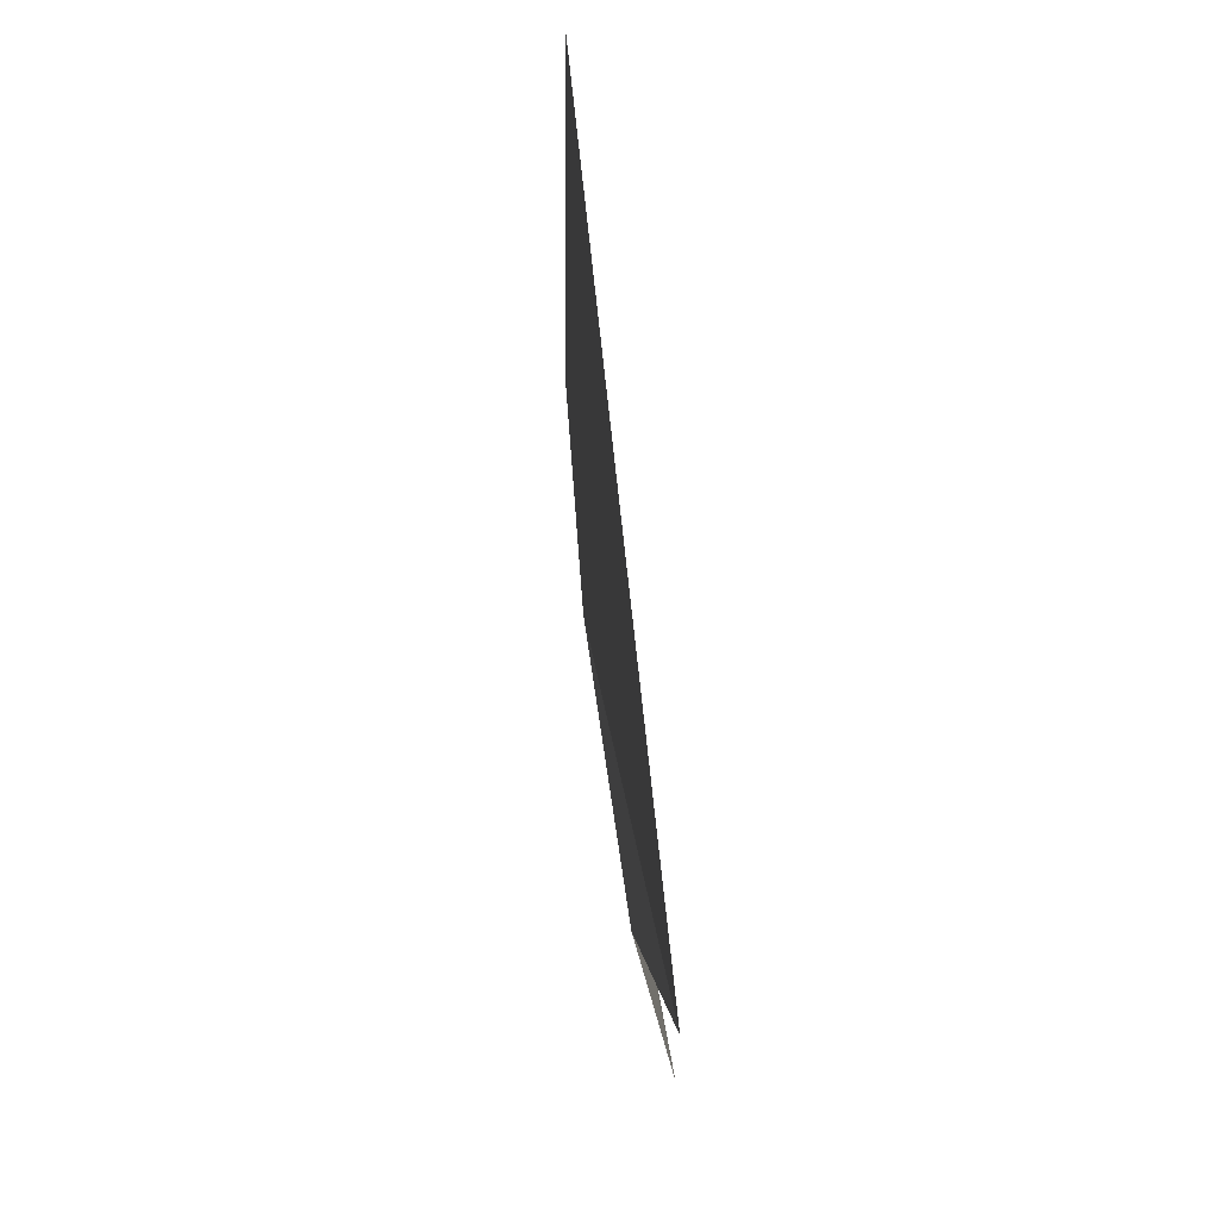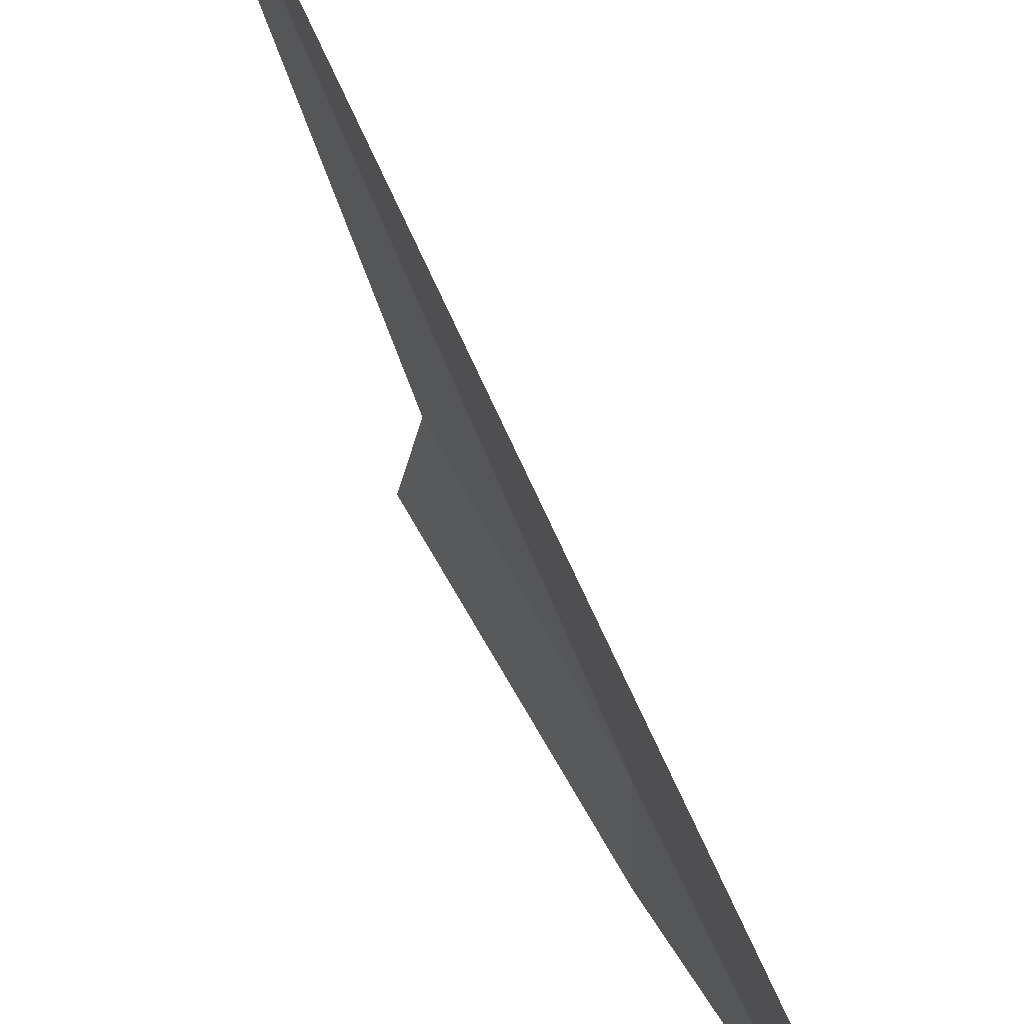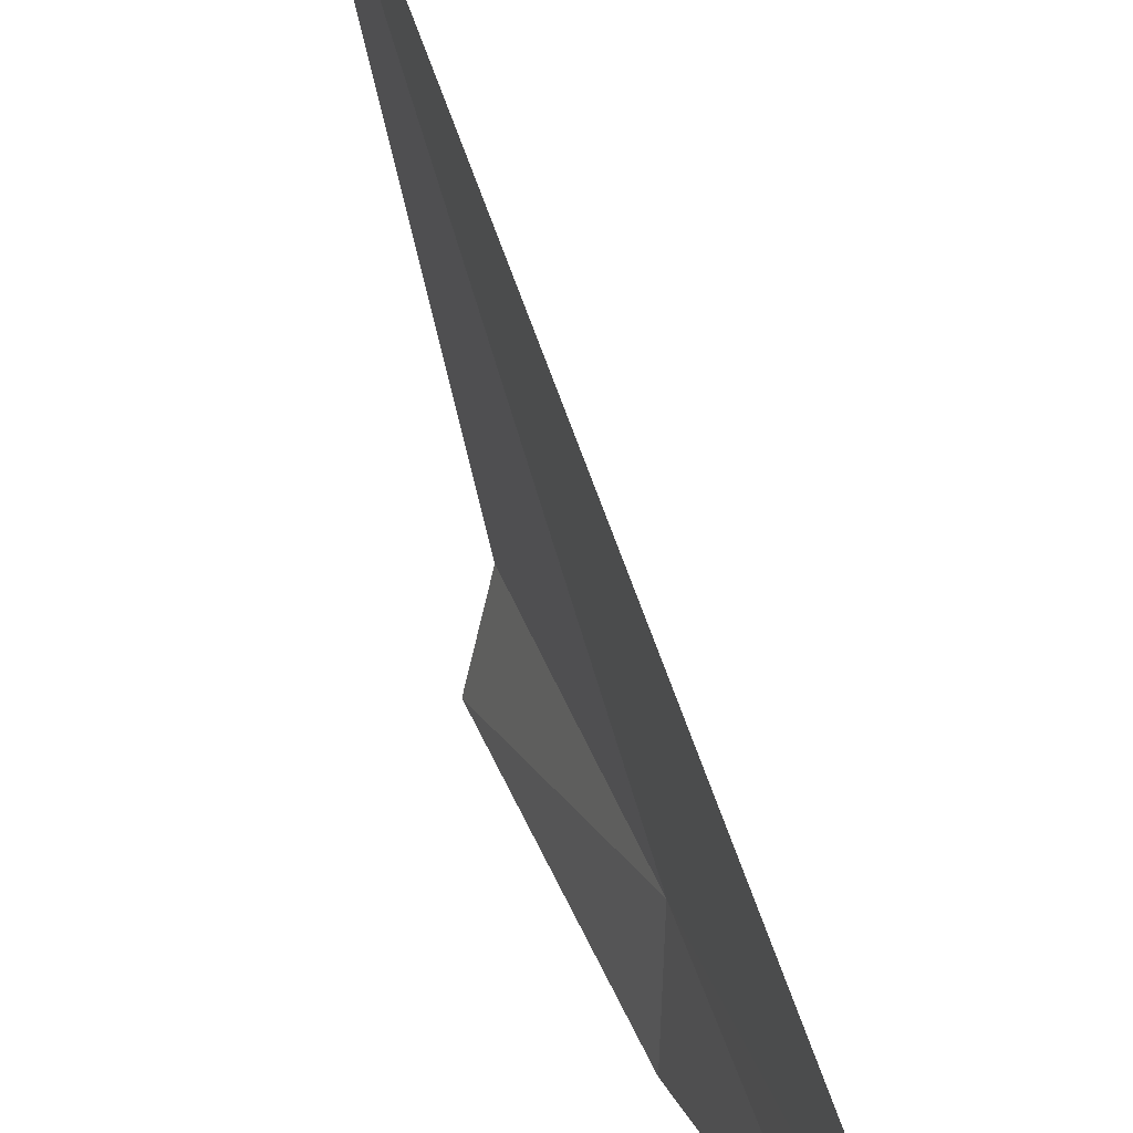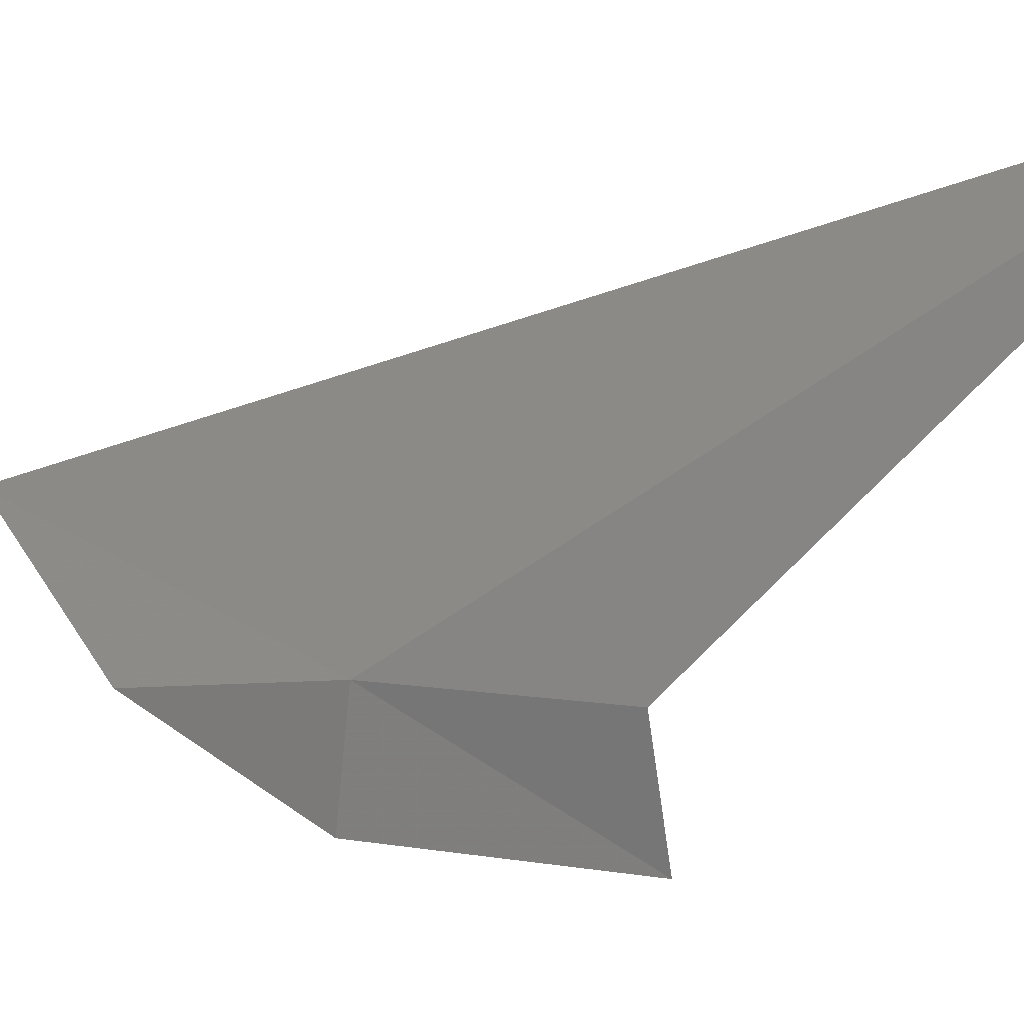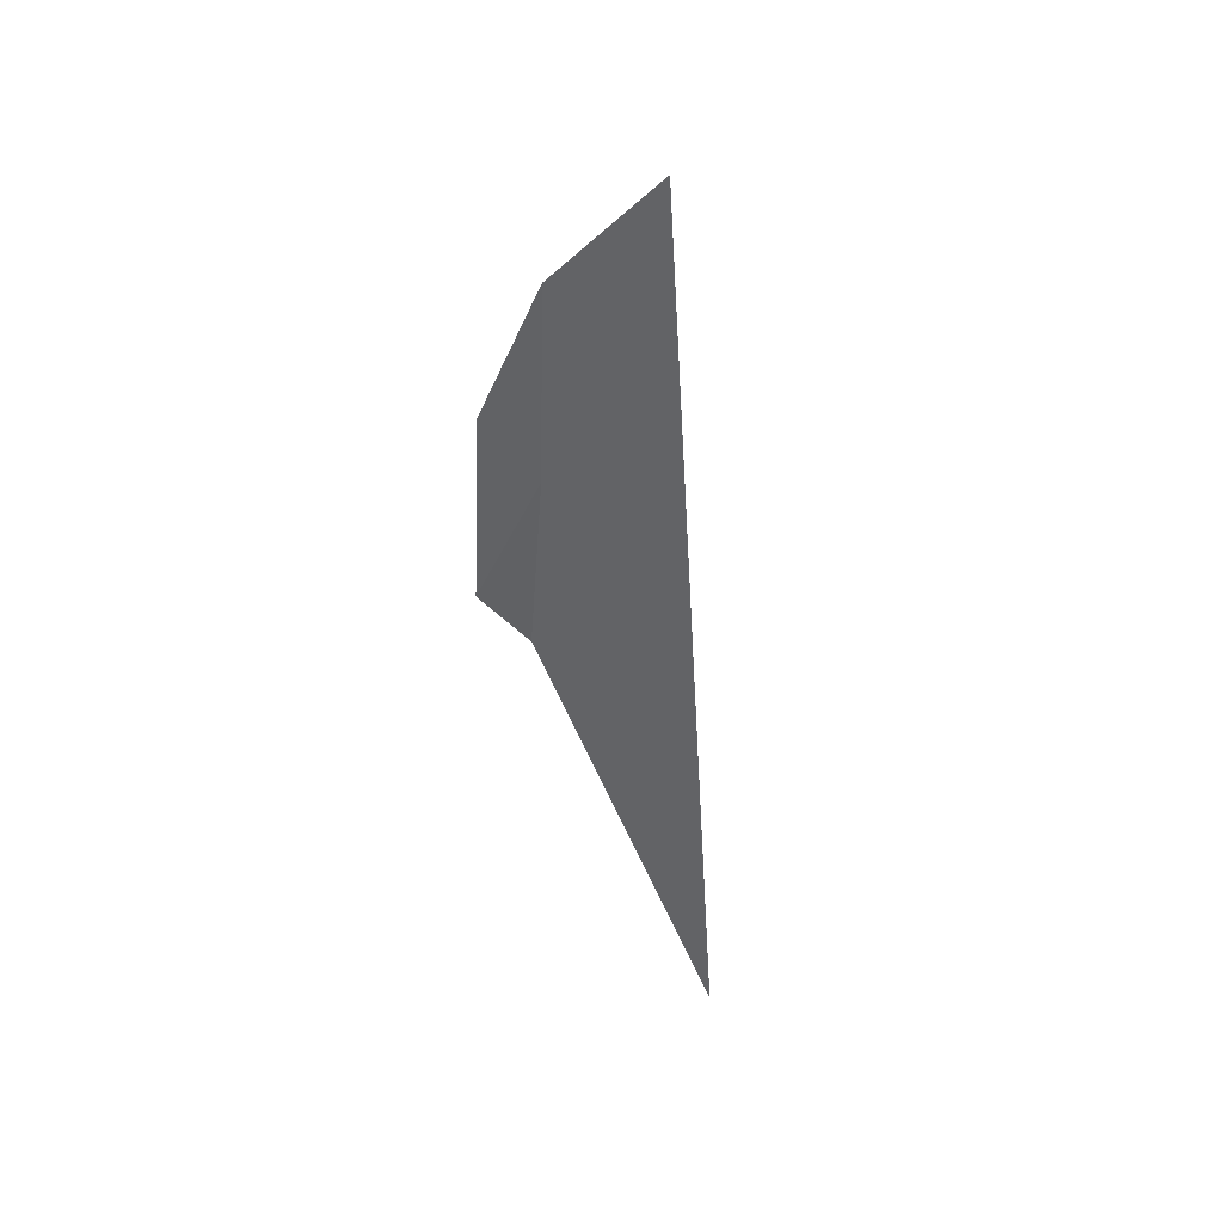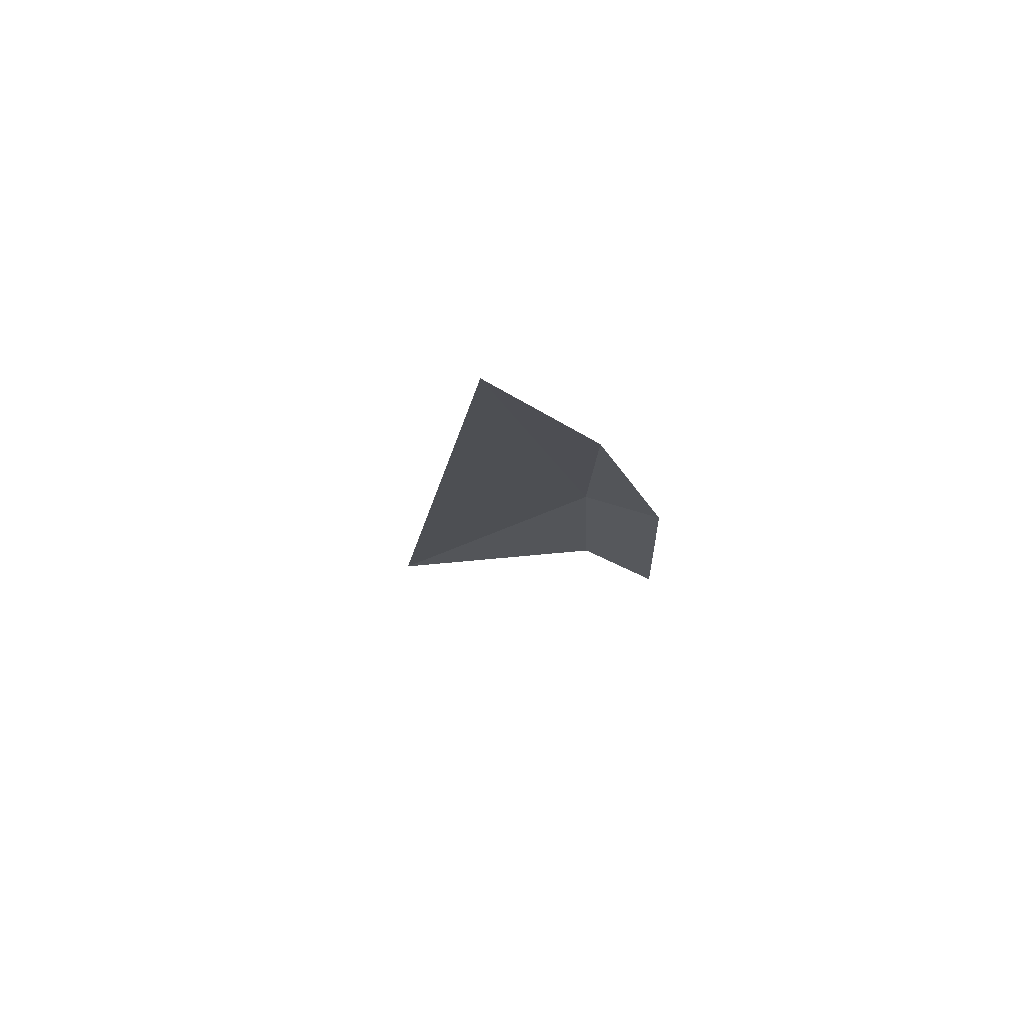
<metadata>
{"format":"obj","ext":"obj","renderer":"f3d","projection":"perspective","resolution":1024,"background":"white","views":[{"elev":33.6,"azim":-10.7,"up":"+Z"},{"elev":69.8,"azim":146.2,"up":"+Z"},{"elev":45.6,"azim":154.3,"up":"+Z"},{"elev":0.4,"azim":-46.4,"up":"+Z"},{"elev":50.2,"azim":-58.2,"up":"+Y"},{"elev":68.4,"azim":103.5,"up":"+Y"}]}
</metadata>
<code>
v -9.828 2.922 13.66
v -9.62 4.356 13.58
v -9.443 5.317 14.31
v -10.37 -1.111 15.36
v -9.719 3.104 13.12
v -9.967 1.471 13.63
v -9.842 1.482 13.1
f 1 3 2
f 1 4 3
f 1 2 5
f 1 6 4
f 1 5 7
f 1 7 6

</code>
